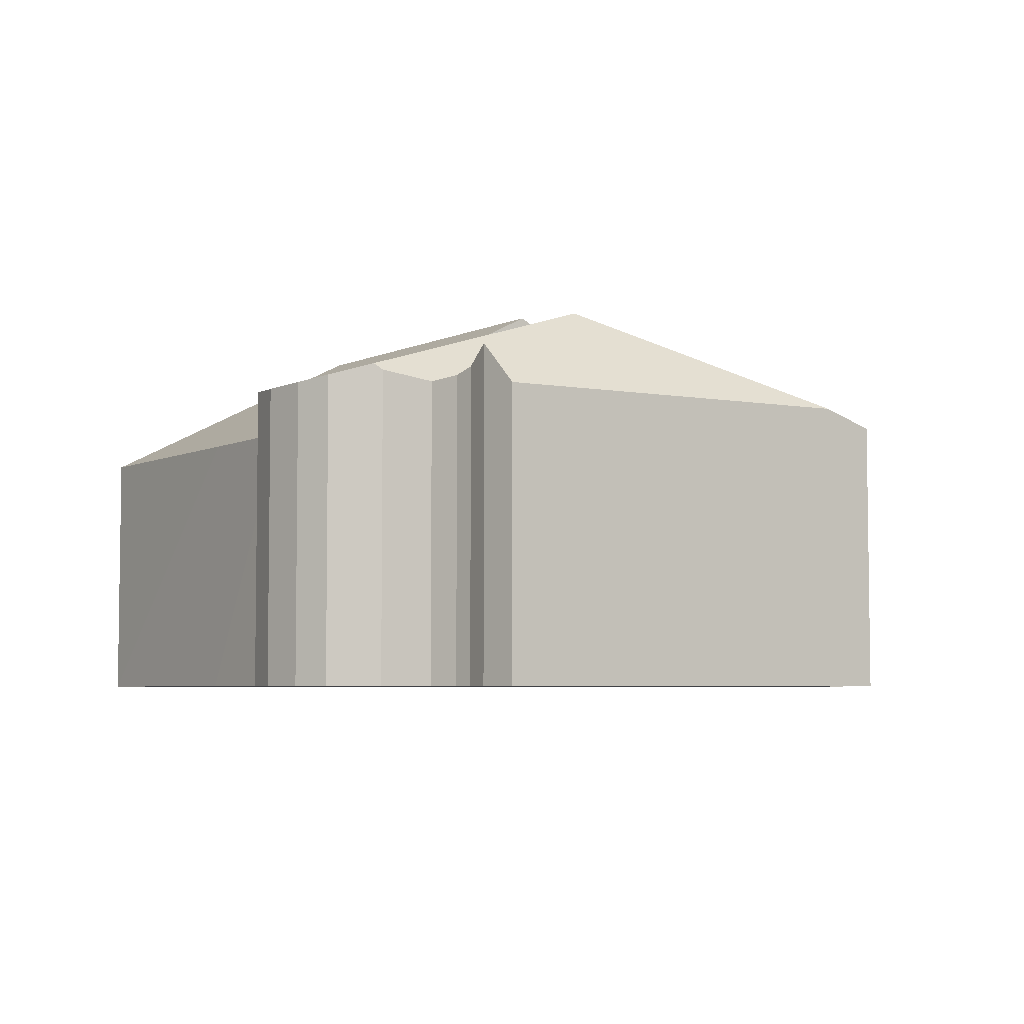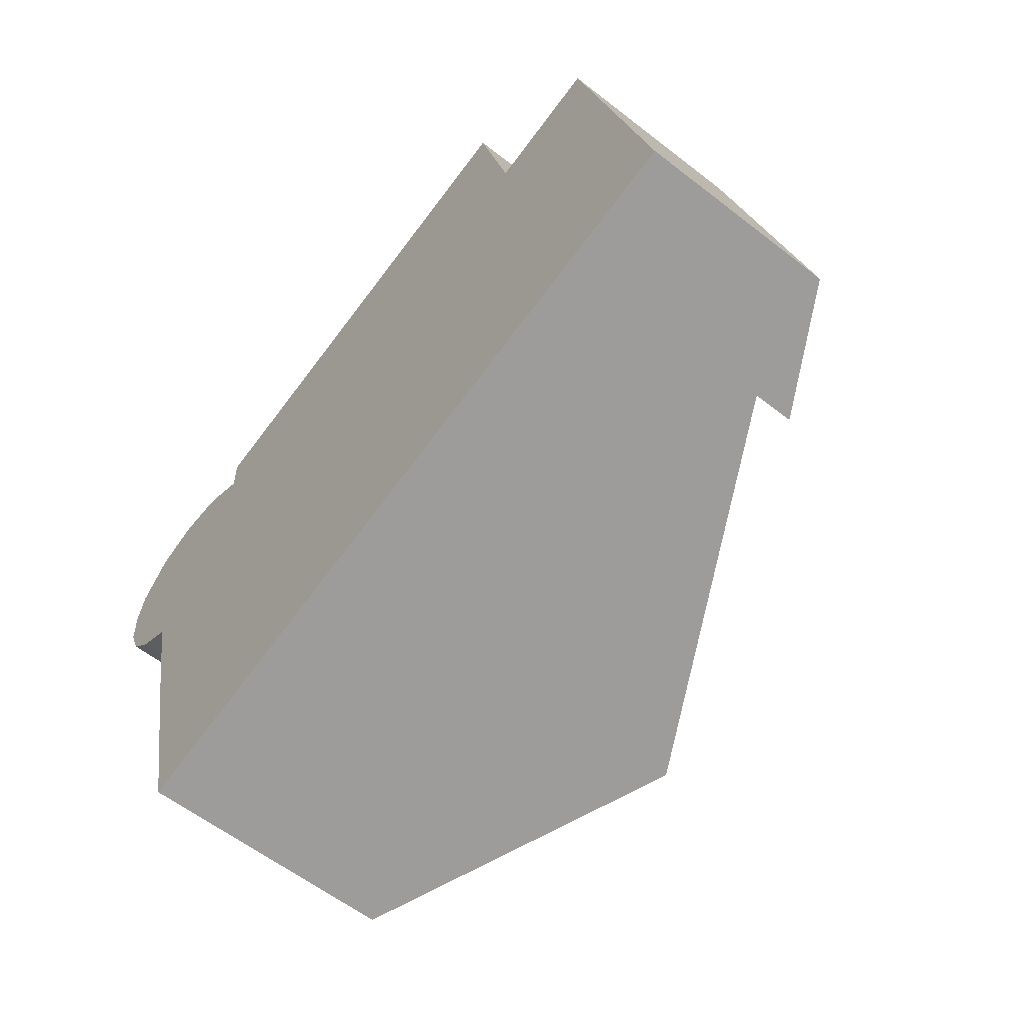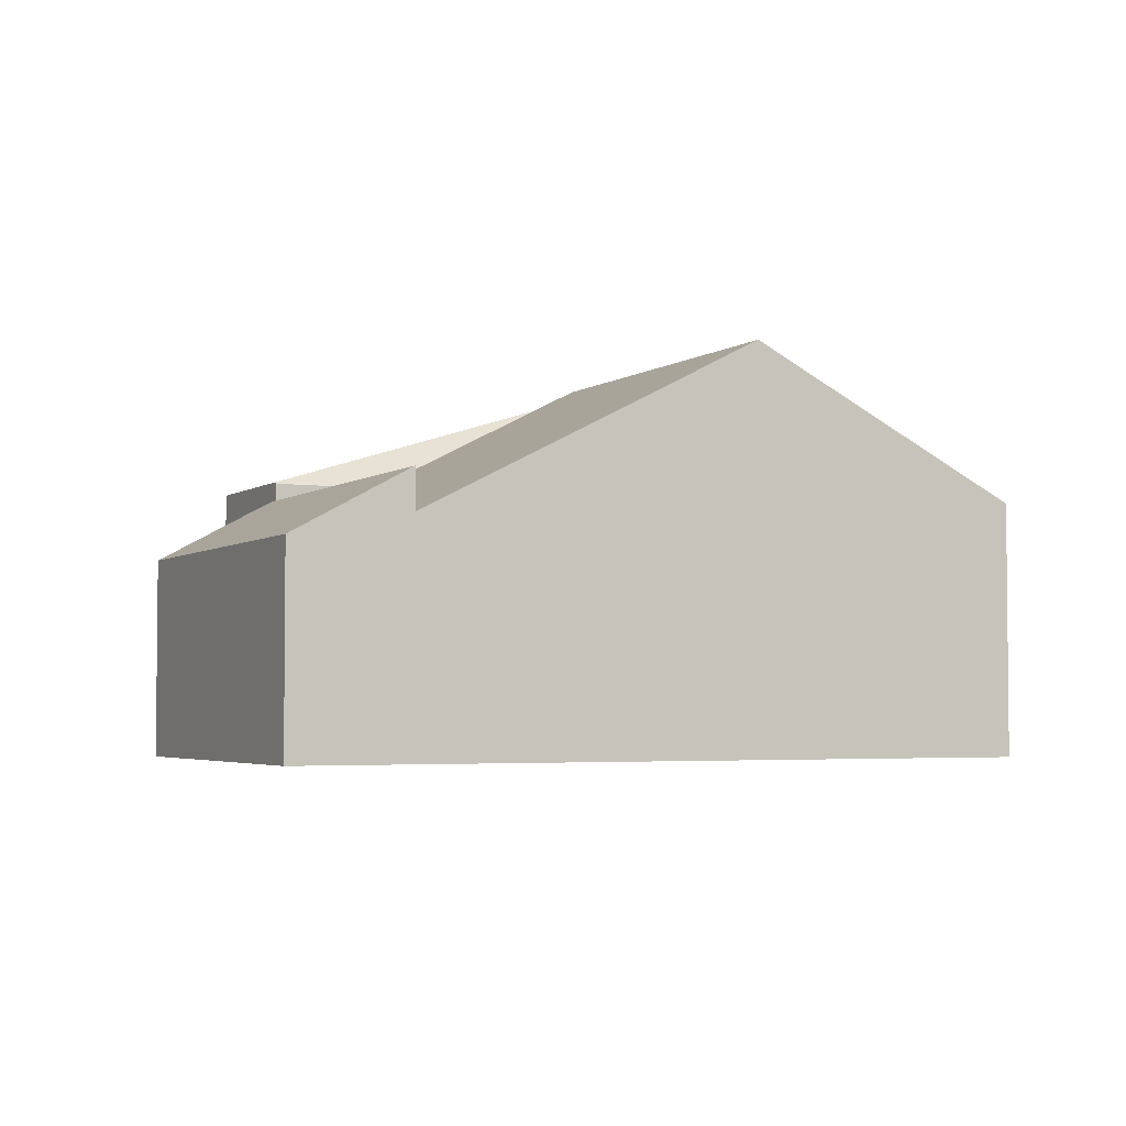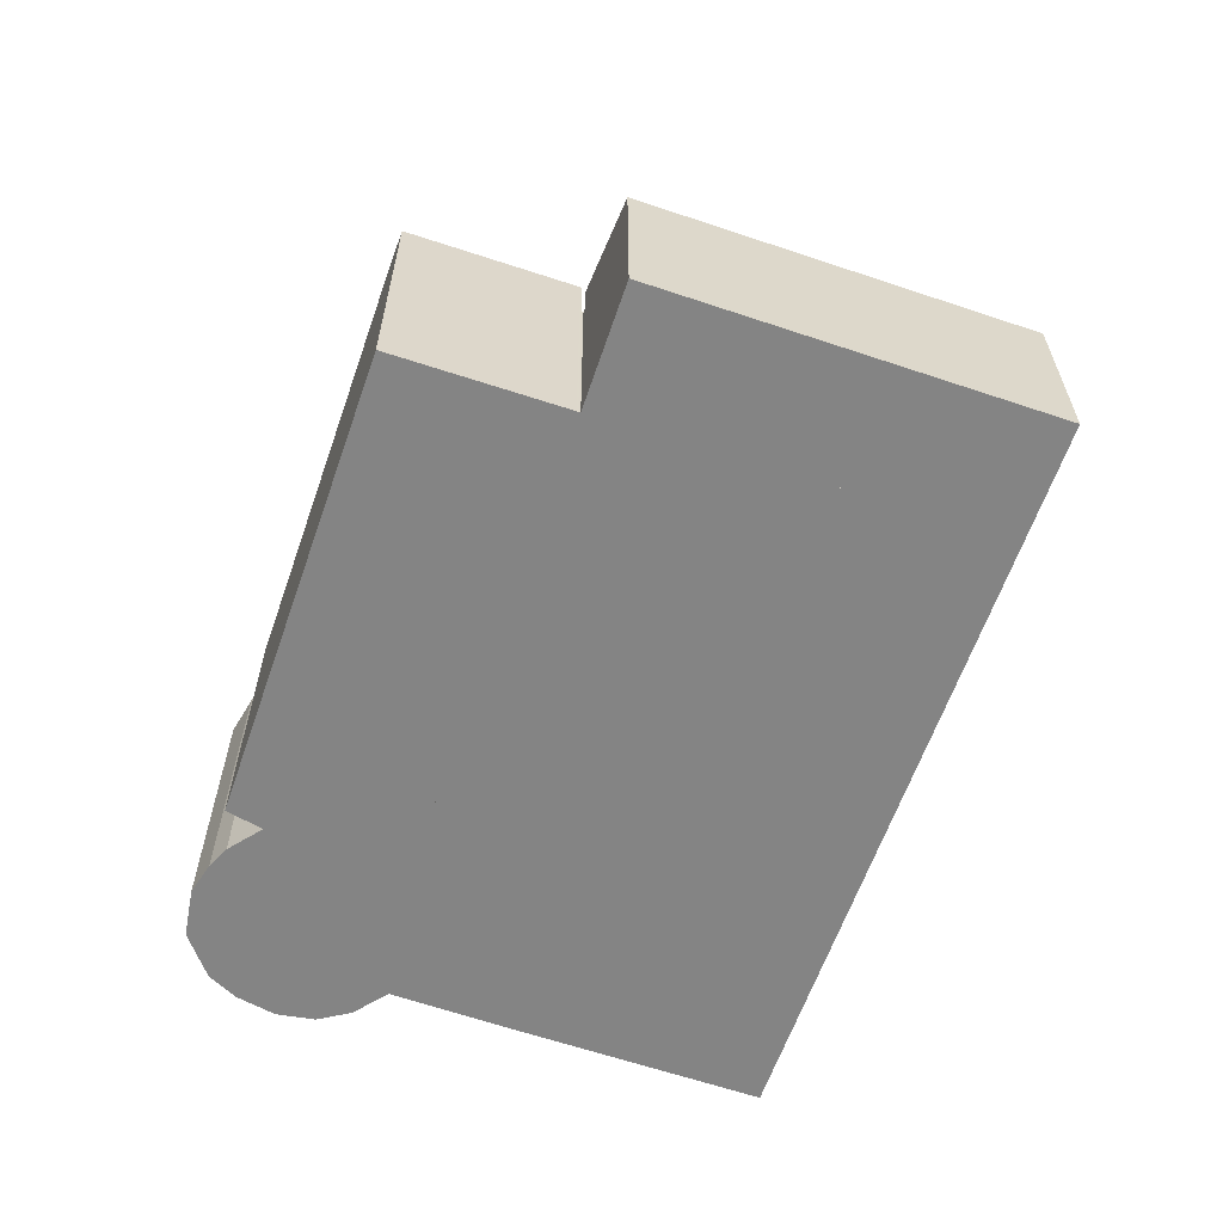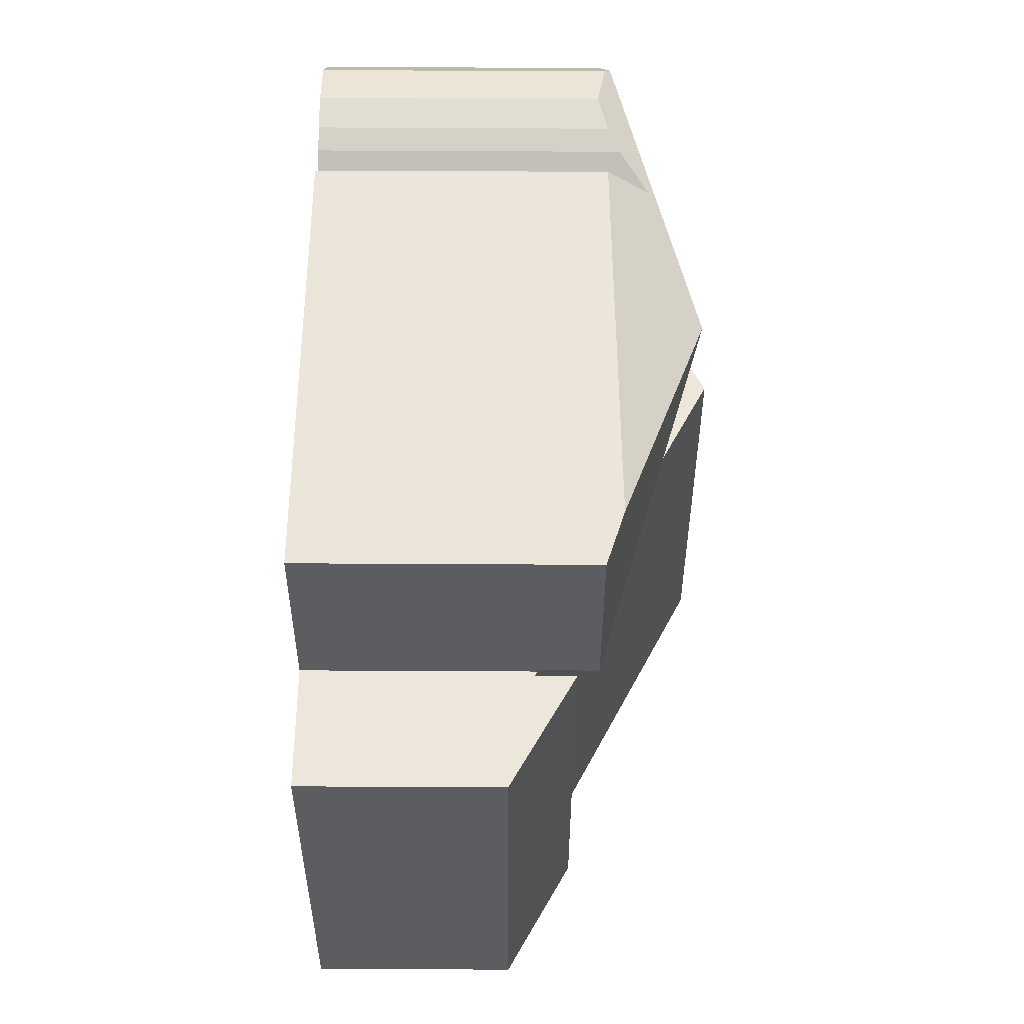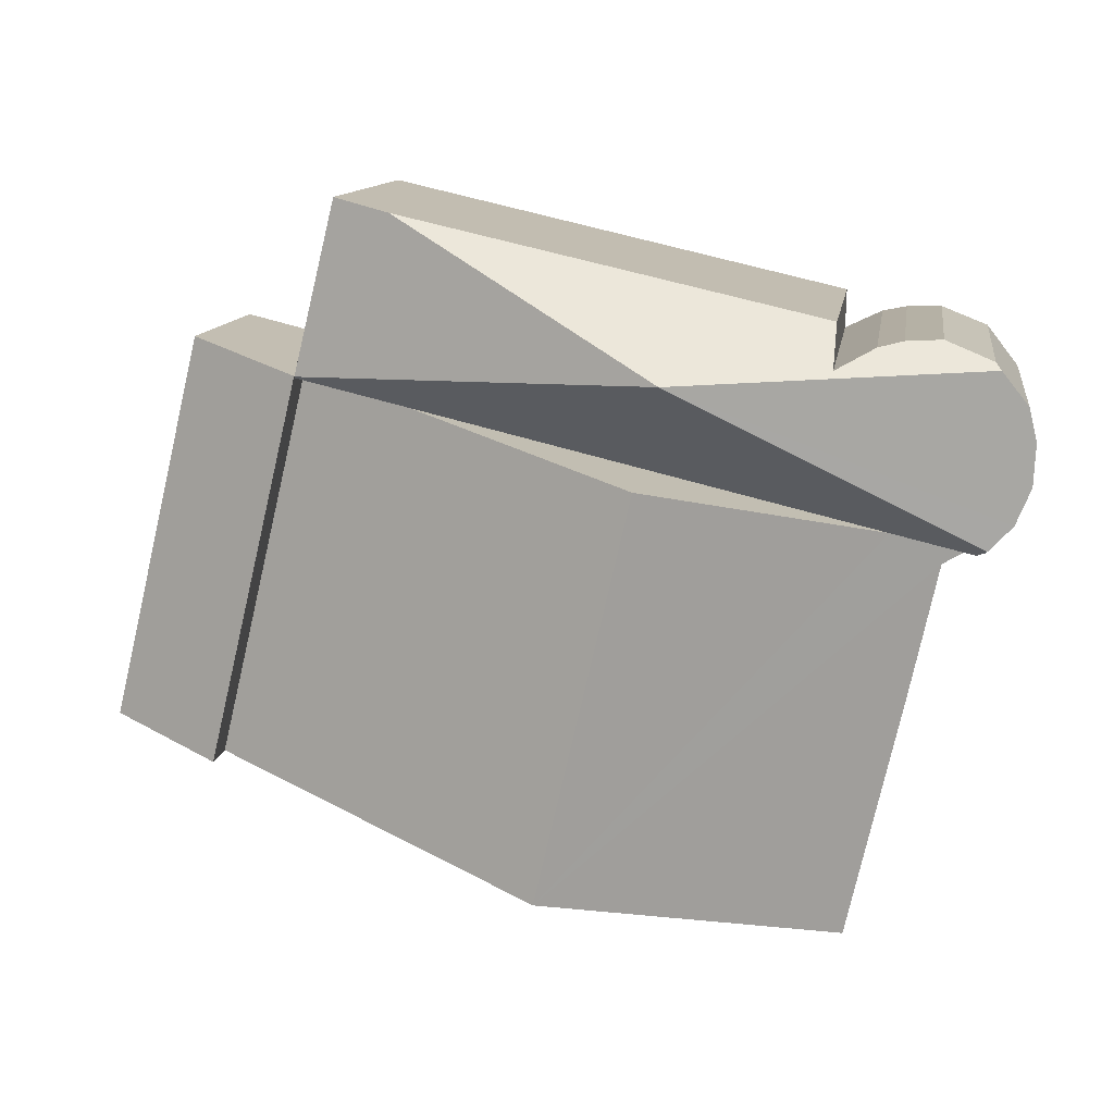
<metadata>
{"format":"obj","ext":"obj","renderer":"f3d","projection":"perspective","resolution":1024,"background":"white","views":[{"elev":-5.0,"azim":-47.7,"up":"+Y"},{"elev":-59.2,"azim":51.3,"up":"+Z"},{"elev":-3.6,"azim":140.8,"up":"+Y"},{"elev":-61.3,"azim":57.8,"up":"+Y"},{"elev":67.4,"azim":90.3,"up":"+Z"},{"elev":12.1,"azim":-171.5,"up":"+Z"}]}
</metadata>
<code>
v  8.667 10.15 1.522
v  1.101 7.514 -2.668
v  1.054 7.578 -2.621
v  1.31 7.348 -2.77
v  3.374 7.348 -2.281
v  9.225 7.348 -0.896
v  17.94 7.39 1.203
v  15.08 7.348 0.488
v  17.94 7.348 1.167
v  0.441 7.434 -2.013
v  0.049 7.379 -1.082
v  0 7.438 4.554e-16
v  0.887 7.822 1.747
v  0.205 7.558 0.867
v  1.025 7.663 1.926
v  4.759 8.804 1.796
v  2.234 7.461 2.405
v  3.145 7.722 2.389
v  3.78 8.031 2.262
v  4.735 7.684 2.811
v  15.4 7.862 5.249
v  16.87 7.399 5.583
v  17.94 -7.146e-17 1.167
v  15.08 -2.988e-17 0.488
v  9.225 5.486e-17 -0.896
v  3.374 1.397e-16 -2.281
v  1.31 1.696e-16 -2.77
v  1.101 1.634e-16 -2.668
v  0.441 1.233e-16 -2.013
v  1.054 1.605e-16 -2.621
v  0.049 6.625e-17 -1.082
v  0 0 0
v  0.205 -5.309e-17 0.867
v  4.759 -1.1e-16 1.796
v  4.735 -1.721e-16 2.811
v  1.025 -1.179e-16 1.926
v  0.887 -1.07e-16 1.747
v  2.234 -1.473e-16 2.405
v  3.145 -1.463e-16 2.389
v  3.78 -1.385e-16 2.262
v  15.4 -3.214e-16 5.249
v  16.87 -3.419e-16 5.583
v  17.94 -7.366e-17 1.203
v  20.47 5.778 -8.917
v  17.96 5.86 1.111
v  18.09 5.793 1.142
v  9.225 10.39 -0.896
v  11.56 10.4 -11.03
v  17.94 5.861 1.167
v  2.102 6.626 -3.156
v  1.31 6.279 -2.77
v  2.821 6.61 -6.458
v  4.256 6.611 -12.75
v  17.96 -6.803e-17 1.111
v  18.09 -6.993e-17 1.142
v  20.47 5.46e-16 -8.917
v  11.56 6.751e-16 -11.03
v  4.256 7.81e-16 -12.75
v  2.821 3.954e-16 -6.458
v  2.102 1.932e-16 -3.156
v  20.47 6.842 -8.917
v  21.11 5.161 1.88
v  23.5 5.161 -8.2
v  18.09 6.842 1.142
v  21.11 -1.151e-16 1.88
v  23.5 5.021e-16 -8.2
g defaultobject
f 1 2 3
f 2 1 4
f 4 1 5
f 5 1 6
f 6 1 7
f 6 7 8
f 8 7 9
f 10 1 3
f 1 10 11
f 1 11 12
f 1 12 13
f 13 12 14
f 15 1 13
f 1 15 16
f 16 15 17
f 16 17 18
f 16 18 19
f 1 16 20
f 1 20 21
f 22 1 21
f 1 22 7
f 23 8 9
f 8 23 6
f 6 23 24
f 6 24 5
f 5 24 25
f 5 25 4
f 4 25 26
f 4 26 27
f 4 28 2
f 28 4 27
f 2 10 3
f 10 2 28
f 10 28 29
f 29 28 30
f 29 11 10
f 11 29 31
f 11 32 12
f 32 11 31
f 12 33 14
f 33 12 32
f 34 20 16
f 20 34 35
f 14 15 13
f 15 14 33
f 15 33 36
f 36 33 37
f 36 17 15
f 17 36 38
f 17 39 18
f 39 17 38
f 18 40 19
f 40 18 39
f 19 34 16
f 34 19 40
f 35 21 20
f 21 35 41
f 21 41 22
f 22 41 42
f 42 7 22
f 7 42 43
f 43 9 7
f 9 43 23
f 42 23 43
f 23 42 24
f 24 42 41
f 24 41 35
f 24 35 25
f 25 35 34
f 25 34 26
f 26 34 40
f 26 40 39
f 26 39 38
f 26 38 27
f 27 38 36
f 27 36 37
f 27 37 33
f 27 33 28
f 28 33 30
f 30 33 29
f 29 33 32
f 29 32 31
f 44 45 46
f 45 44 8
f 8 44 47
f 47 44 48
f 8 49 45
f 5 50 51
f 52 48 53
f 48 52 50
f 48 50 5
f 48 5 47
f 8 23 49
f 23 8 47
f 23 47 5
f 23 5 24
f 24 5 25
f 25 5 51
f 25 51 26
f 26 51 27
f 54 46 45
f 46 54 55
f 23 45 49
f 45 23 54
f 55 44 46
f 44 55 56
f 56 48 44
f 48 56 57
f 48 57 53
f 53 57 58
f 58 52 53
f 52 58 50
f 50 58 59
f 50 59 60
f 60 51 50
f 51 60 27
f 27 60 26
f 24 54 23
f 54 24 56
f 56 24 57
f 57 24 25
f 57 25 26
f 57 26 58
f 58 26 60
f 58 60 59
f 56 55 54
f 61 62 63
f 62 61 64
f 55 62 64
f 62 55 65
f 65 63 62
f 63 65 66
f 63 56 61
f 56 63 66
f 56 64 61
f 64 56 55
f 55 66 65
f 66 55 56

</code>
